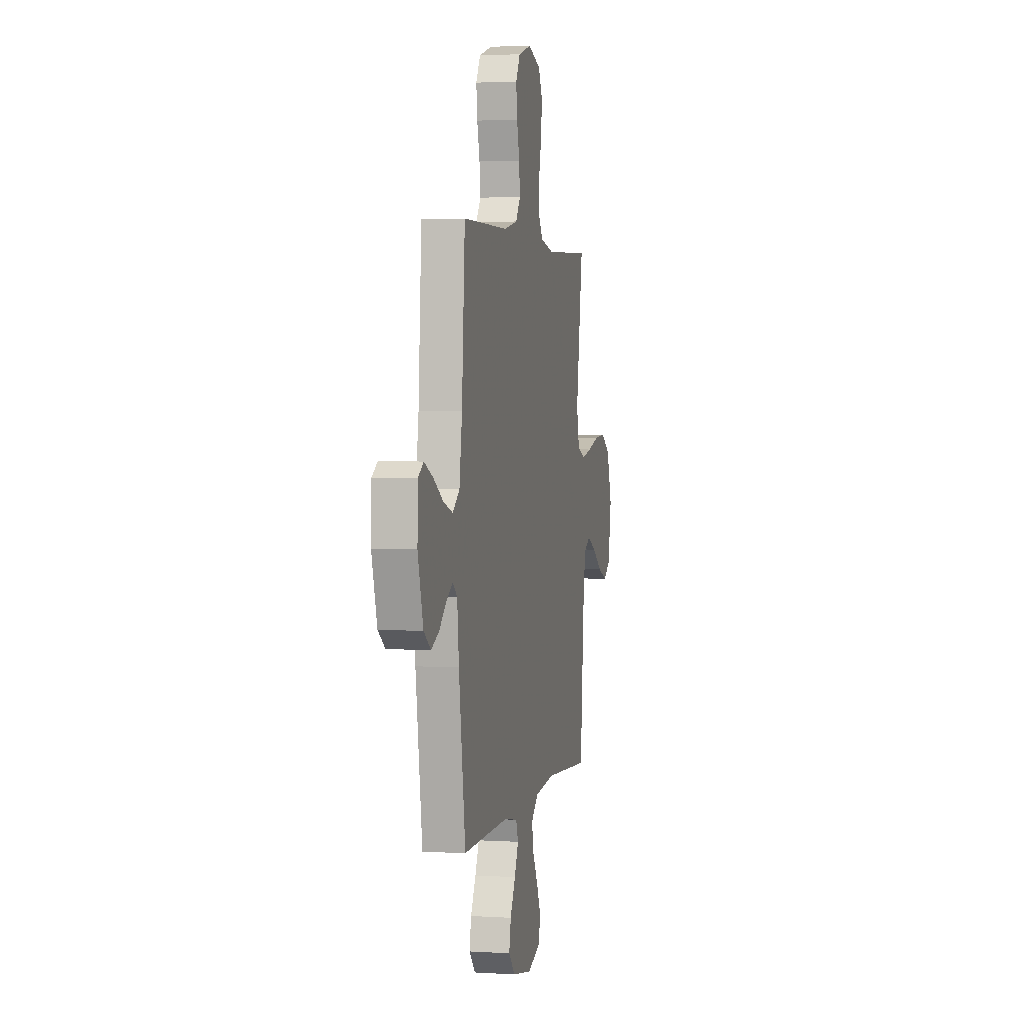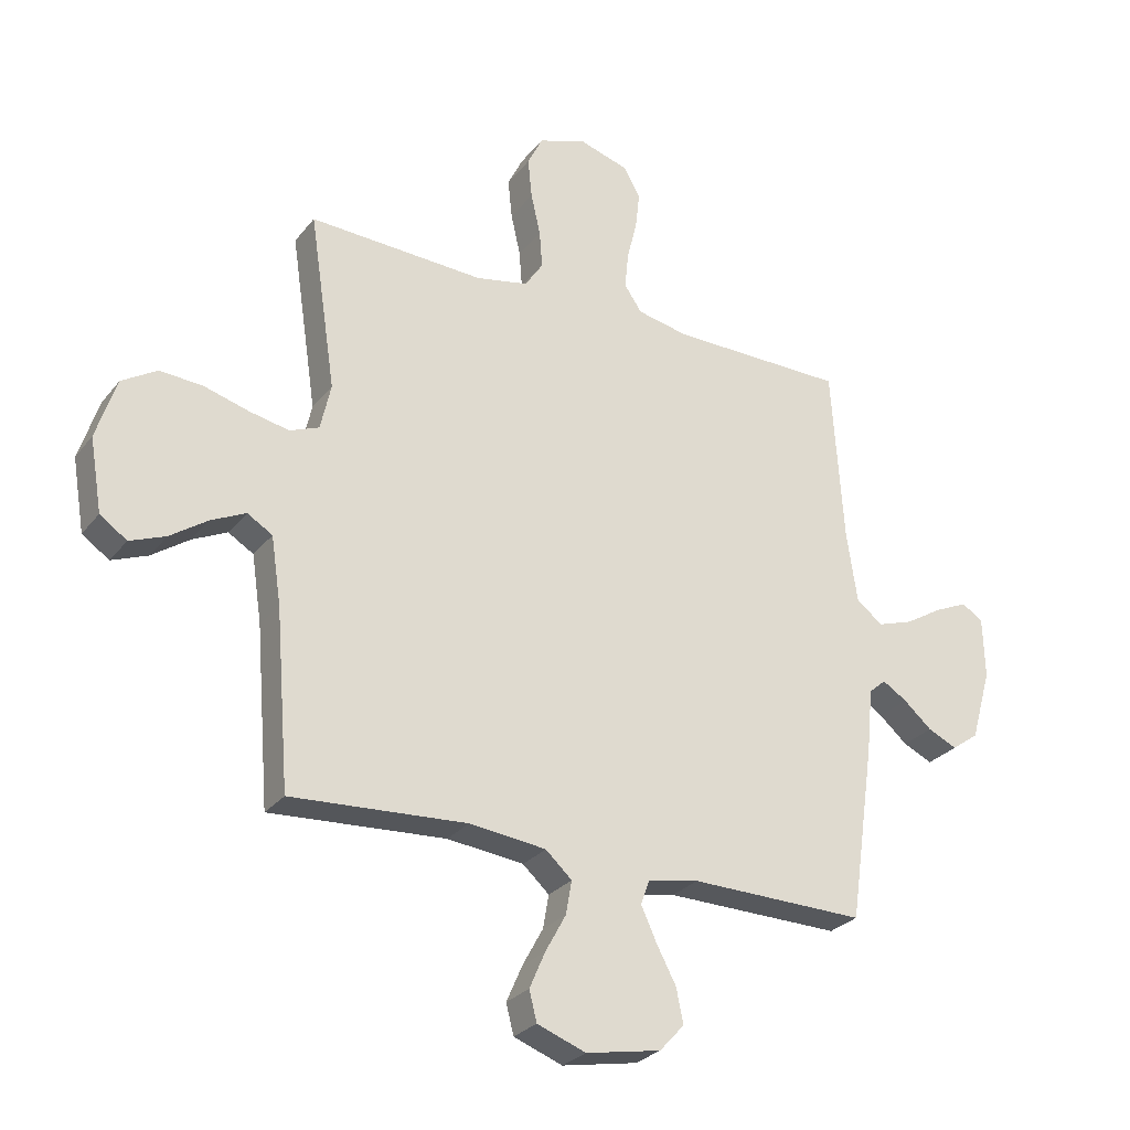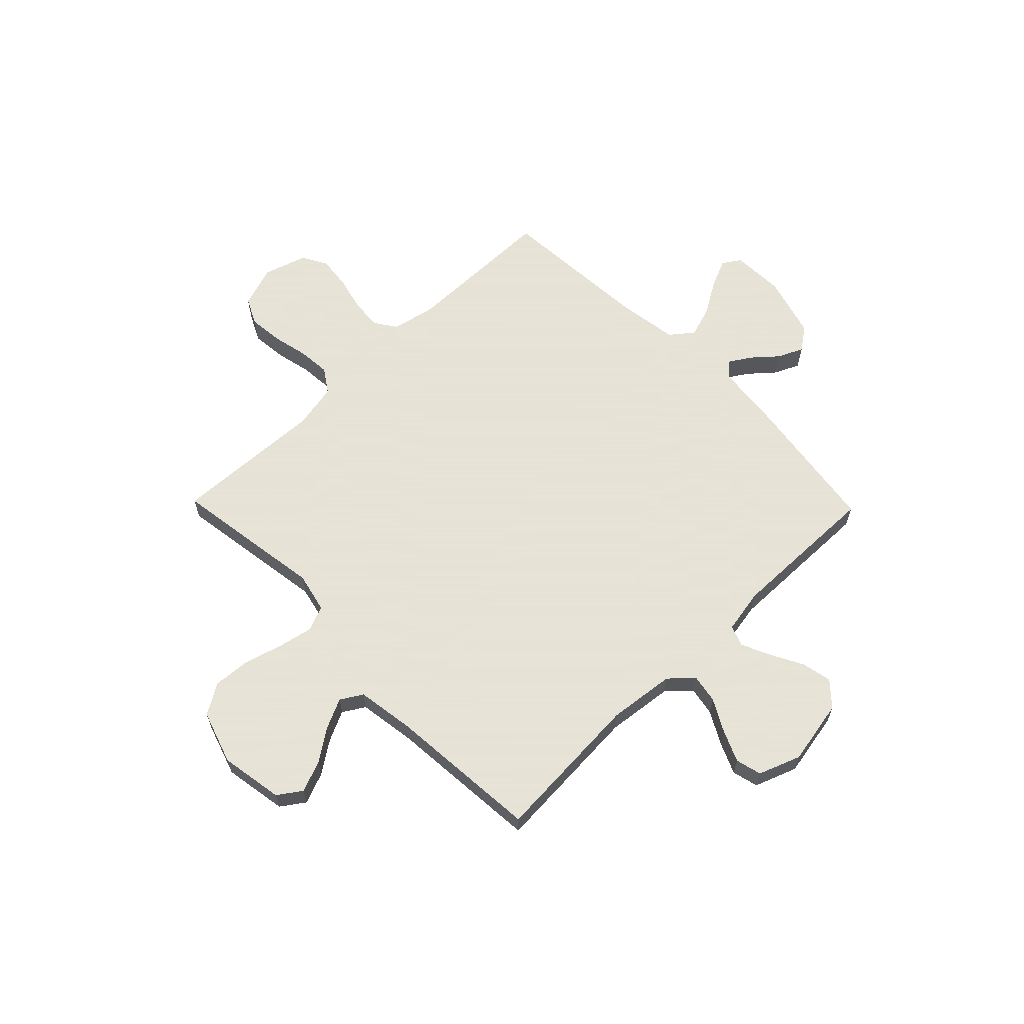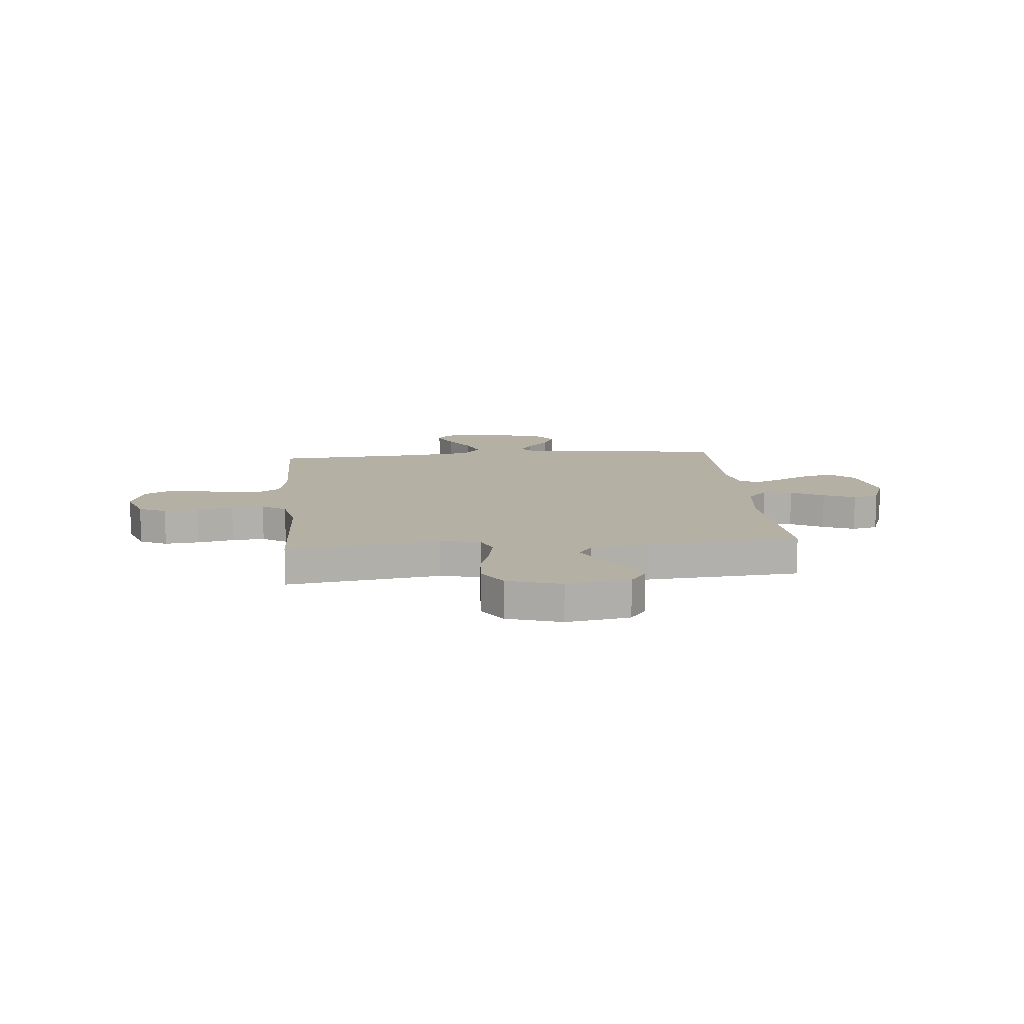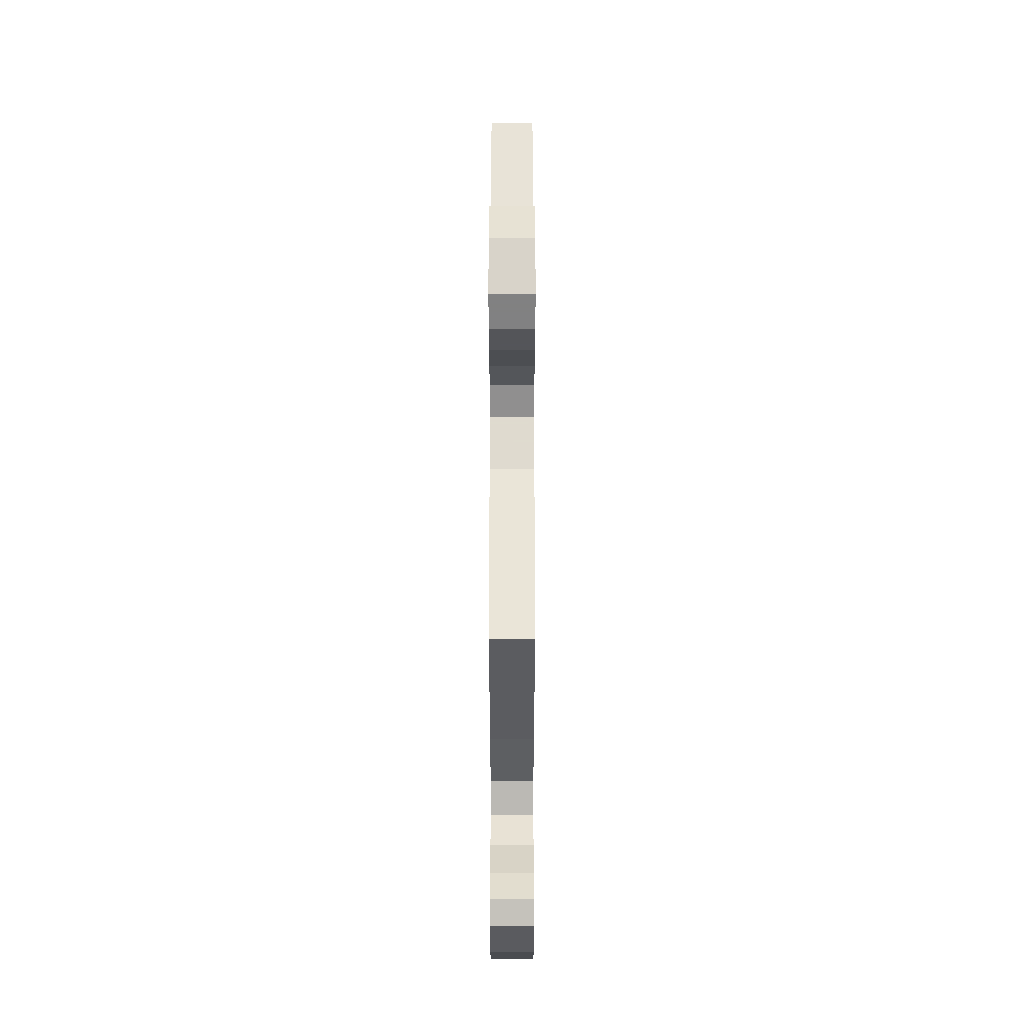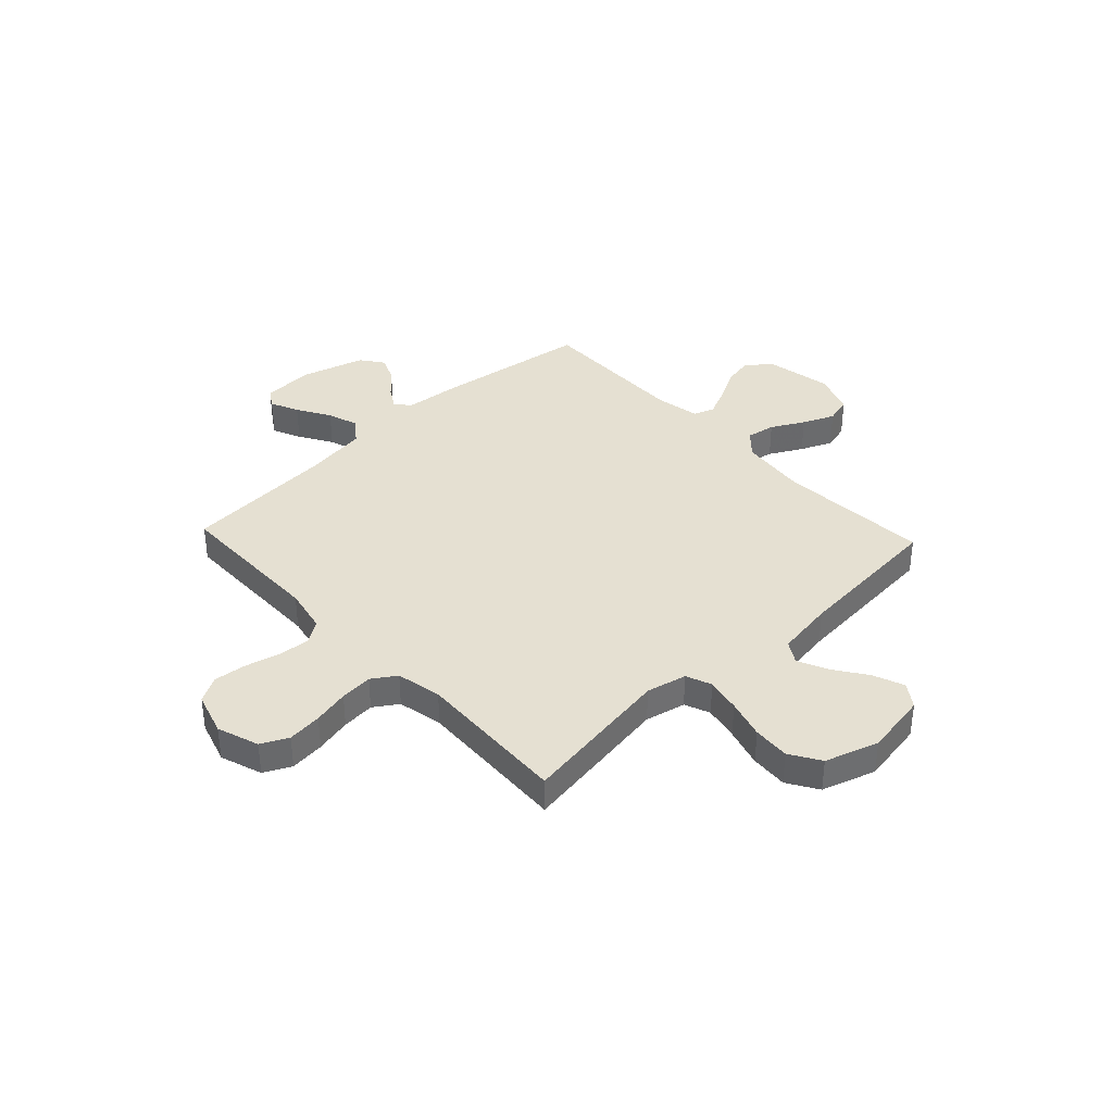
<metadata>
{"format":"obj","ext":"obj","renderer":"f3d","projection":"perspective","resolution":1024,"background":"white","views":[{"elev":2.7,"azim":-77.9,"up":"+Z"},{"elev":-27.6,"azim":150.1,"up":"+Z"},{"elev":62.8,"azim":135.8,"up":"+Y"},{"elev":11.5,"azim":84.6,"up":"+Y"},{"elev":58.9,"azim":-90.0,"up":"+Z"},{"elev":37.8,"azim":46.8,"up":"+Y"}]}
</metadata>
<code>
v 0.5 0.07 -0.5
v 0.2 0.07 -0.481
v 0.069 0.07 -0.496
v 0.024 0.07 -0.537
v 0.034 0.07 -0.594
v 0.069 0.07 -0.658
v 0.096 0.07 -0.72
v 0.083 0.07 -0.771
v 0 0.07 -0.802
v -0.128 0.07 -0.778
v -0.17 0.07 -0.732
v -0.158 0.07 -0.673
v -0.124 0.07 -0.609
v -0.098 0.07 -0.552
v -0.113 0.07 -0.511
v -0.2 0.07 -0.495
v -0.5 0.07 -0.5
v -0.543 0.07 -0.2
v -0.554 0.07 -0.089
v -0.583 0.07 -0.064
v -0.625 0.07 -0.09
v -0.673 0.07 -0.132
v -0.723 0.07 -0.155
v -0.769 0.07 -0.122
v -0.804 0.07 0
v -0.801 0.07 0.104
v -0.765 0.07 0.127
v -0.709 0.07 0.102
v -0.644 0.07 0.063
v -0.583 0.07 0.043
v -0.538 0.07 0.078
v -0.52 0.07 0.2
v -0.5 0.07 0.5
v -0.2 0.07 0.503
v -0.113 0.07 0.521
v -0.083 0.07 0.565
v -0.089 0.07 0.627
v -0.106 0.07 0.695
v -0.113 0.07 0.759
v -0.085 0.07 0.809
v 0 0.07 0.835
v 0.082 0.07 0.807
v 0.108 0.07 0.754
v 0.101 0.07 0.686
v 0.085 0.07 0.615
v 0.08 0.07 0.551
v 0.111 0.07 0.504
v 0.2 0.07 0.486
v 0.5 0.07 0.5
v 0.455 0.07 0.2
v 0.473 0.07 0.121
v 0.523 0.07 0.101
v 0.591 0.07 0.115
v 0.668 0.07 0.137
v 0.741 0.07 0.142
v 0.801 0.07 0.105
v 0.835 0.07 0
v 0.814 0.07 -0.124
v 0.768 0.07 -0.156
v 0.707 0.07 -0.132
v 0.643 0.07 -0.088
v 0.584 0.07 -0.06
v 0.541 0.07 -0.086
v 0.524 0.07 -0.2
v 0.5 0 -0.5
v 0.2 0 -0.481
v 0.069 0 -0.496
v 0.024 0 -0.537
v 0.034 0 -0.594
v 0.069 0 -0.658
v 0.096 0 -0.72
v 0.083 0 -0.771
v 0 0 -0.802
v -0.128 0 -0.778
v -0.17 0 -0.732
v -0.158 0 -0.673
v -0.124 0 -0.609
v -0.098 0 -0.552
v -0.113 0 -0.511
v -0.2 0 -0.495
v -0.5 0 -0.5
v -0.543 0 -0.2
v -0.554 0 -0.089
v -0.583 0 -0.064
v -0.625 0 -0.09
v -0.673 0 -0.132
v -0.723 0 -0.155
v -0.769 0 -0.122
v -0.804 0 0
v -0.801 0 0.104
v -0.765 0 0.127
v -0.709 0 0.102
v -0.644 0 0.063
v -0.583 0 0.043
v -0.538 0 0.078
v -0.52 0 0.2
v -0.5 0 0.5
v -0.2 0 0.503
v -0.113 0 0.521
v -0.083 0 0.565
v -0.089 0 0.627
v -0.106 0 0.695
v -0.113 0 0.759
v -0.085 0 0.809
v 0 0 0.835
v 0.082 0 0.807
v 0.108 0 0.754
v 0.101 0 0.686
v 0.085 0 0.615
v 0.08 0 0.551
v 0.111 0 0.504
v 0.2 0 0.486
v 0.5 0 0.5
v 0.455 0 0.2
v 0.473 0 0.121
v 0.523 0 0.101
v 0.591 0 0.115
v 0.668 0 0.137
v 0.741 0 0.142
v 0.801 0 0.105
v 0.835 0 0
v 0.814 0 -0.124
v 0.768 0 -0.156
v 0.707 0 -0.132
v 0.643 0 -0.088
v 0.584 0 -0.06
v 0.541 0 -0.086
v 0.524 0 -0.2
f 59 60 61
f 58 59 61
f 57 58 61
f 56 57 61
f 55 56 61
f 54 55 61
f 53 54 61
f 52 53 61 62
f 51 52 62 63
f 48 49 50
f 47 48 50 51
f 43 44 45
f 42 43 45
f 41 42 45
f 40 41 45
f 39 40 45
f 38 39 45
f 37 38 45
f 36 37 45 46
f 35 36 46 47
f 32 33 34
f 51 63 64
f 47 51 64
f 35 47 64
f 34 35 64
f 32 34 64
f 31 32 64
f 27 28 29
f 26 27 29
f 25 26 29
f 24 25 29
f 23 24 29
f 22 23 29
f 21 22 29
f 16 17 18 19
f 15 16 19
f 11 12 13
f 10 11 13
f 9 10 13
f 8 9 13
f 7 8 13
f 6 7 13
f 5 6 13
f 4 5 13 14
f 3 4 14 15
f 64 1 2
f 31 64 2
f 30 31 2
f 20 21 29 30
f 30 2 3
f 20 30 3
f 19 20 3
f 3 15 19
f 125 124 123
f 125 123 122
f 125 122 121
f 125 121 120
f 125 120 119
f 125 119 118
f 125 118 117
f 126 125 117 116
f 127 126 116 115
f 114 113 112
f 115 114 112 111
f 109 108 107
f 109 107 106
f 109 106 105
f 109 105 104
f 109 104 103
f 109 103 102
f 109 102 101
f 110 109 101 100
f 111 110 100 99
f 98 97 96
f 128 127 115
f 128 115 111
f 128 111 99
f 128 99 98
f 128 98 96
f 128 96 95
f 93 92 91
f 93 91 90
f 93 90 89
f 93 89 88
f 93 88 87
f 93 87 86
f 93 86 85
f 83 82 81 80
f 83 80 79
f 77 76 75
f 77 75 74
f 77 74 73
f 77 73 72
f 77 72 71
f 77 71 70
f 77 70 69
f 78 77 69 68
f 79 78 68 67
f 66 65 128
f 66 128 95
f 66 95 94
f 94 93 85 84
f 67 66 94
f 67 94 84
f 67 84 83
f 83 79 67
f 1 65 66 2
f 2 66 67 3
f 3 67 68 4
f 4 68 69 5
f 5 69 70 6
f 6 70 71 7
f 7 71 72 8
f 8 72 73 9
f 9 73 74 10
f 10 74 75 11
f 11 75 76 12
f 12 76 77 13
f 13 77 78 14
f 14 78 79 15
f 15 79 80 16
f 16 80 81 17
f 17 81 82 18
f 18 82 83 19
f 19 83 84 20
f 20 84 85 21
f 21 85 86 22
f 22 86 87 23
f 23 87 88 24
f 24 88 89 25
f 25 89 90 26
f 26 90 91 27
f 27 91 92 28
f 28 92 93 29
f 29 93 94 30
f 30 94 95 31
f 31 95 96 32
f 32 96 97 33
f 33 97 98 34
f 34 98 99 35
f 35 99 100 36
f 36 100 101 37
f 37 101 102 38
f 38 102 103 39
f 39 103 104 40
f 40 104 105 41
f 41 105 106 42
f 42 106 107 43
f 43 107 108 44
f 44 108 109 45
f 45 109 110 46
f 46 110 111 47
f 47 111 112 48
f 48 112 113 49
f 49 113 114 50
f 50 114 115 51
f 51 115 116 52
f 52 116 117 53
f 53 117 118 54
f 54 118 119 55
f 55 119 120 56
f 56 120 121 57
f 57 121 122 58
f 58 122 123 59
f 59 123 124 60
f 60 124 125 61
f 61 125 126 62
f 62 126 127 63
f 63 127 128 64
f 64 128 65 1

</code>
